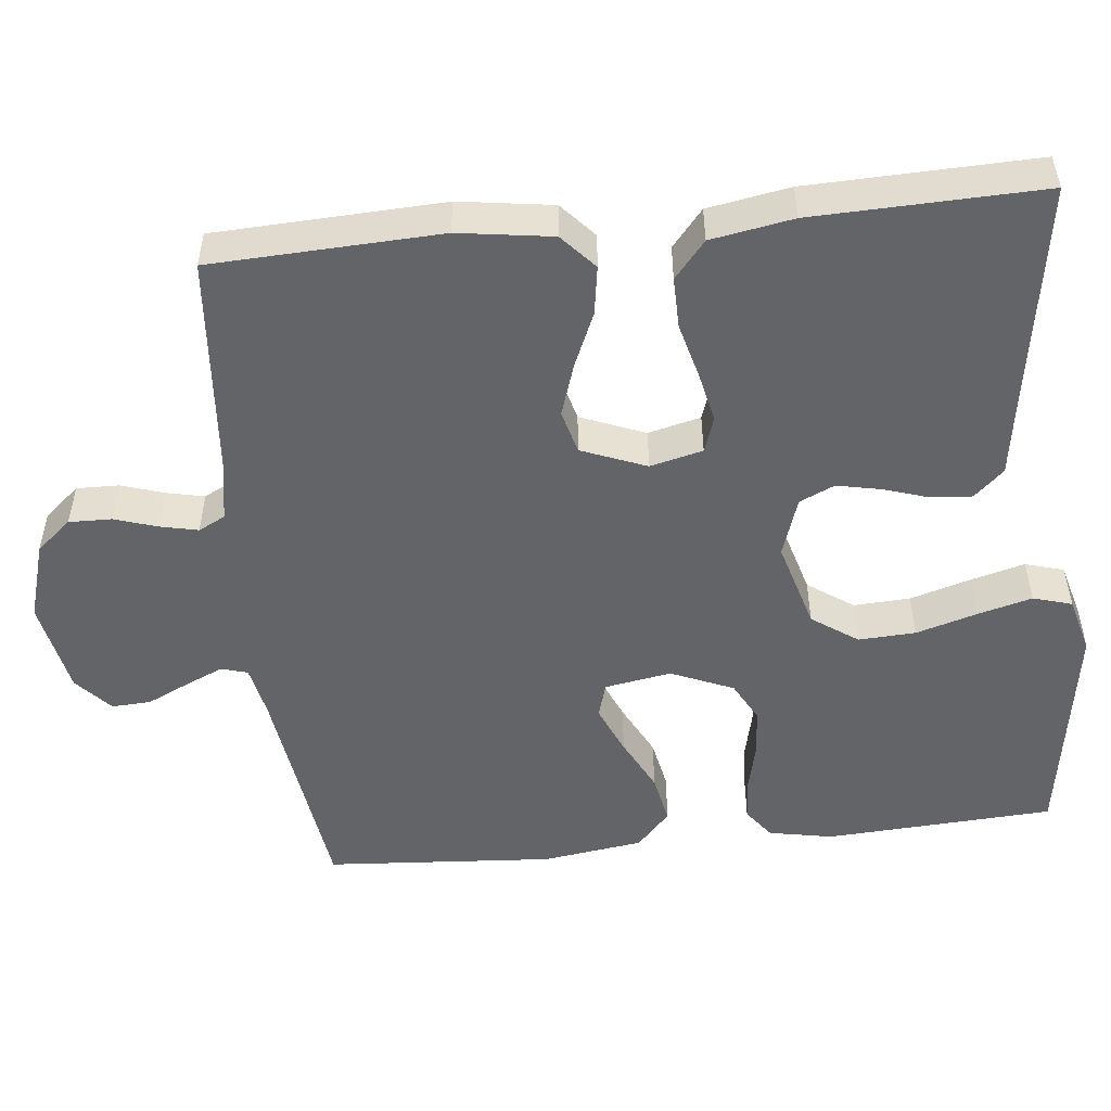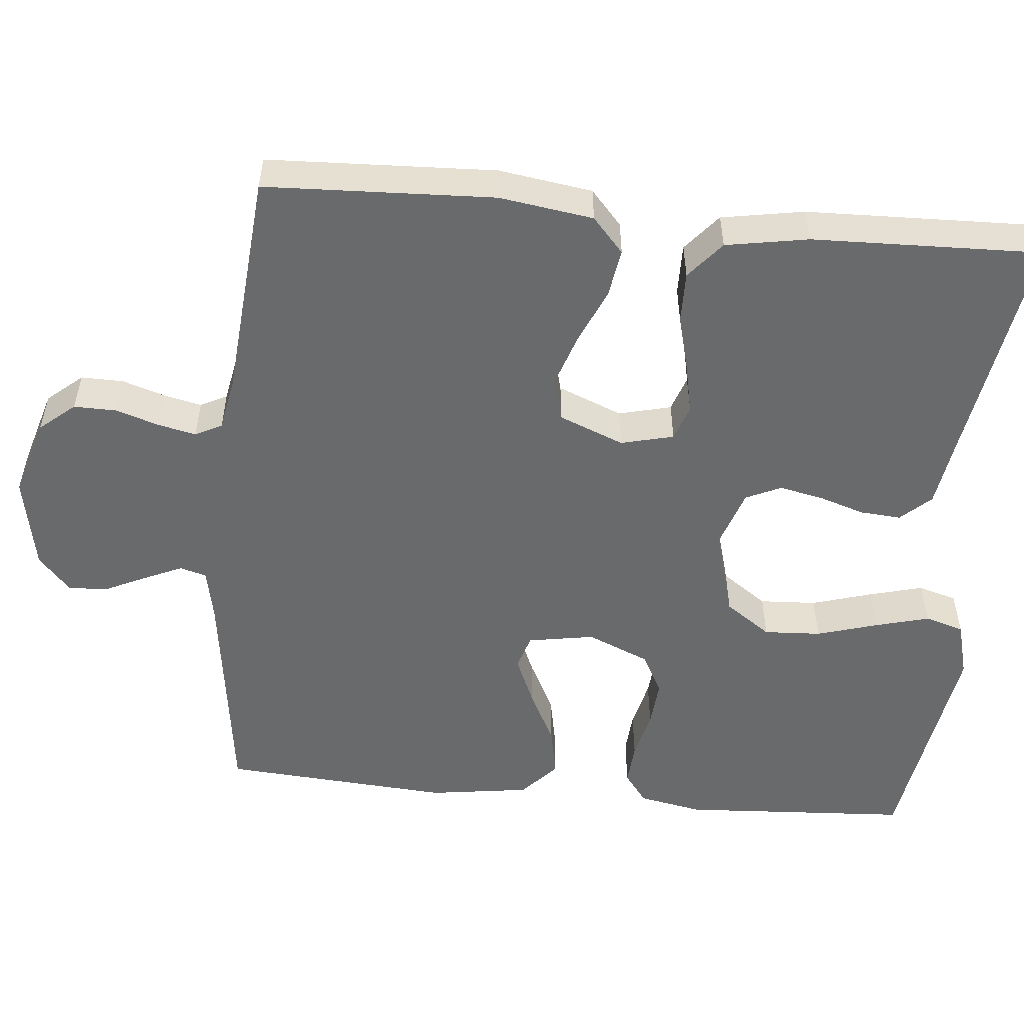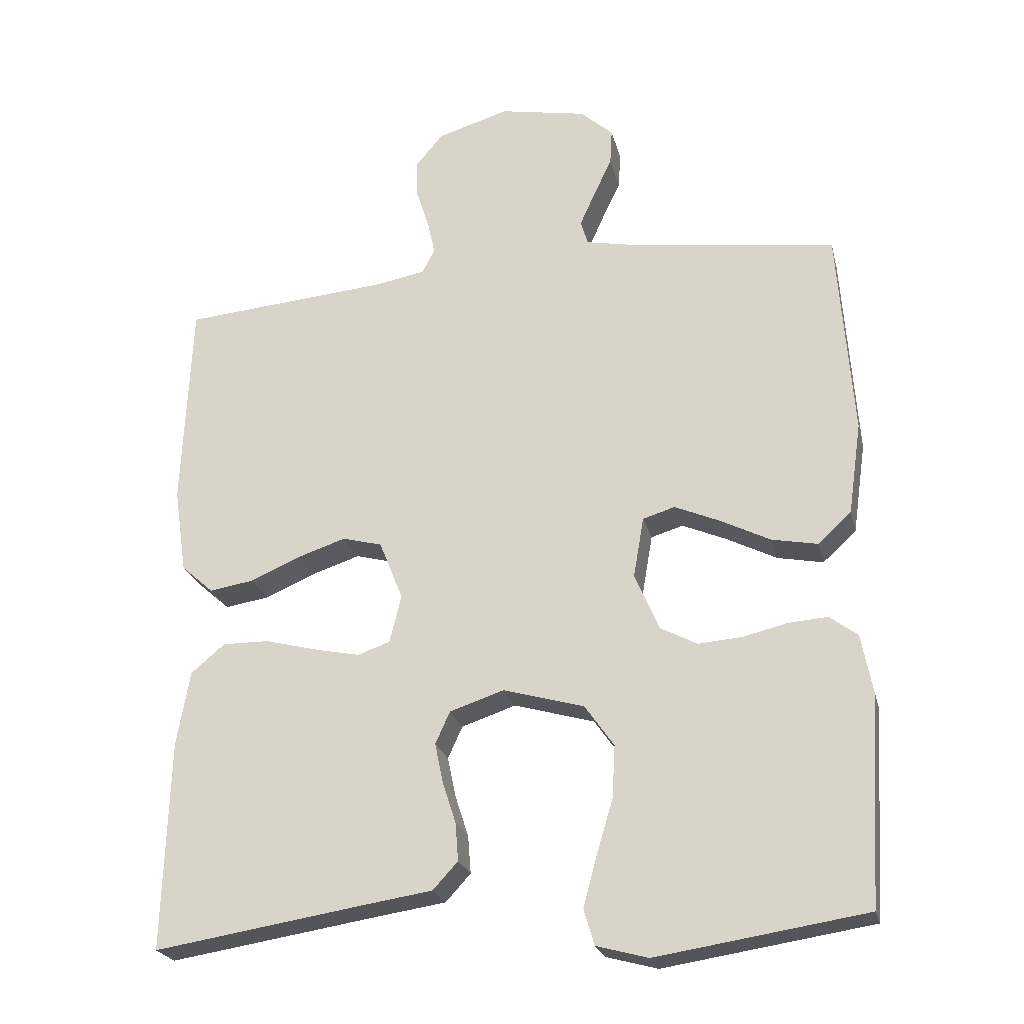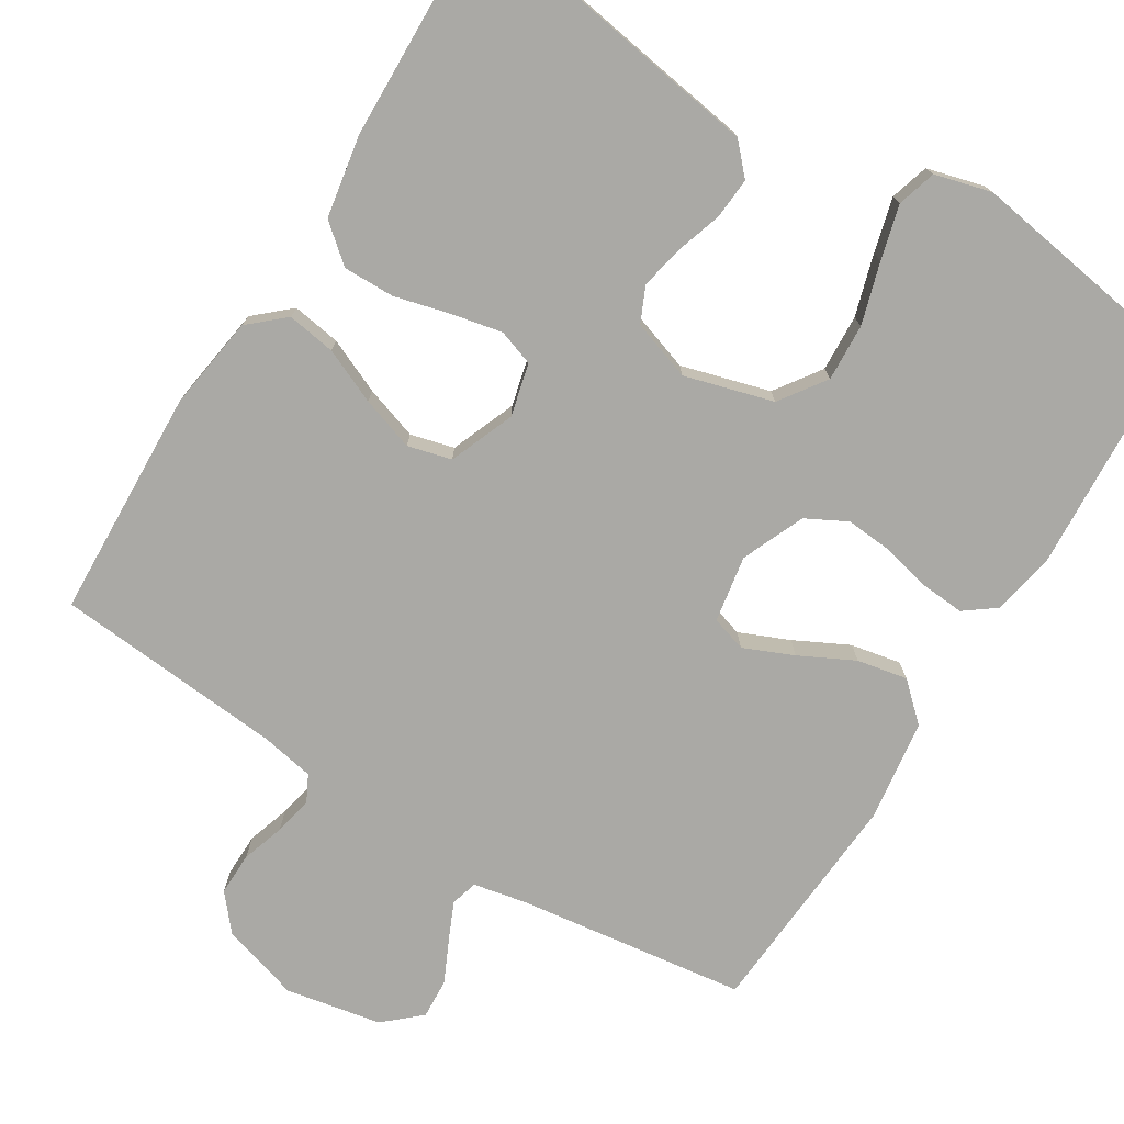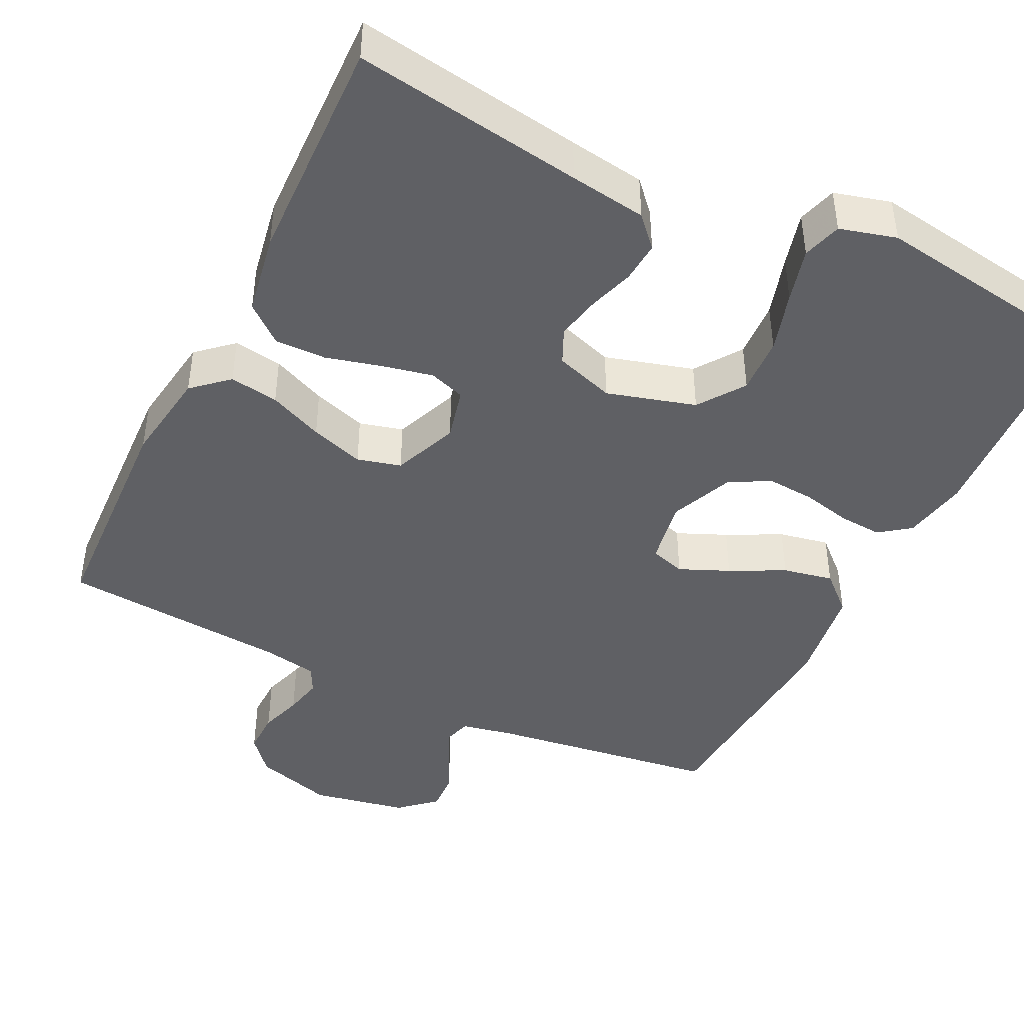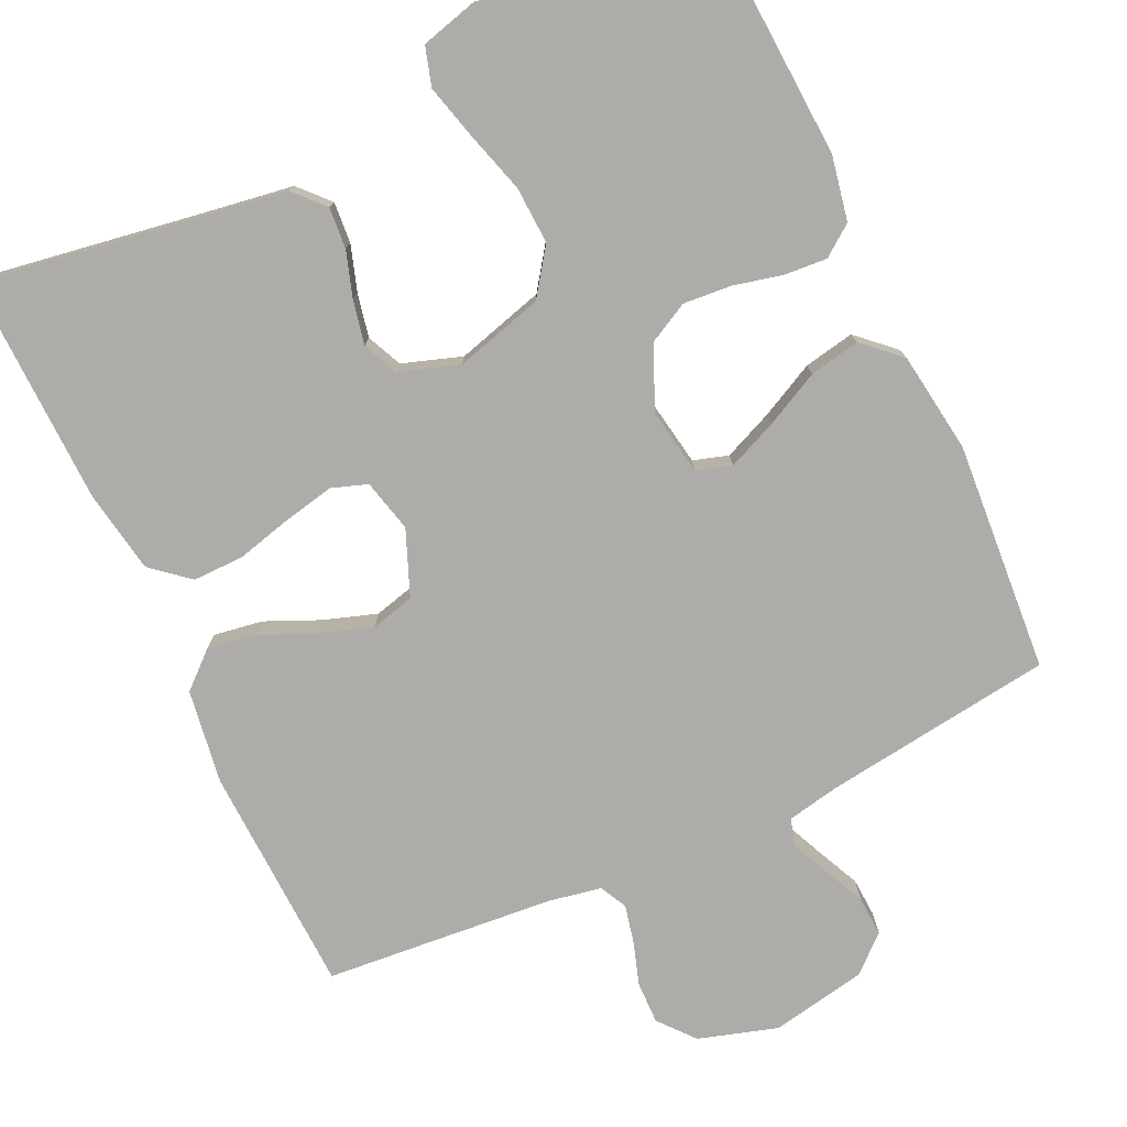
<metadata>
{"format":"obj","ext":"obj","renderer":"f3d","projection":"perspective","resolution":1024,"background":"white","views":[{"elev":-51.1,"azim":96.0,"up":"+Y"},{"elev":-52.9,"azim":84.5,"up":"+Y"},{"elev":-23.5,"azim":-166.6,"up":"+Z"},{"elev":-75.4,"azim":148.2,"up":"+Y"},{"elev":-43.8,"azim":153.9,"up":"+Y"},{"elev":-77.0,"azim":-155.1,"up":"+Y"}]}
</metadata>
<code>
v 0.5 0.07 -0.5
v 0.2 0.07 -0.453
v 0.1 0.07 -0.438
v 0.064 0.07 -0.399
v 0.068 0.07 -0.345
v 0.087 0.07 -0.286
v 0.099 0.07 -0.228
v 0.078 0.07 -0.182
v 0 0.07 -0.156
v -0.116 0.07 -0.189
v -0.158 0.07 -0.249
v -0.154 0.07 -0.324
v -0.13 0.07 -0.404
v -0.111 0.07 -0.475
v -0.126 0.07 -0.526
v -0.2 0.07 -0.546
v -0.5 0.07 -0.5
v -0.518 0.07 -0.2
v -0.502 0.07 -0.116
v -0.462 0.07 -0.086
v -0.406 0.07 -0.09
v -0.342 0.07 -0.105
v -0.279 0.07 -0.11
v -0.226 0.07 -0.082
v -0.191 0.07 0
v -0.206 0.07 0.087
v -0.252 0.07 0.101
v -0.317 0.07 0.073
v -0.388 0.07 0.037
v -0.454 0.07 0.024
v -0.502 0.07 0.068
v -0.521 0.07 0.2
v -0.5 0.07 0.5
v -0.2 0.07 0.541
v -0.131 0.07 0.555
v -0.121 0.07 0.59
v -0.143 0.07 0.639
v -0.169 0.07 0.694
v -0.172 0.07 0.746
v -0.125 0.07 0.788
v 0 0.07 0.812
v 0.103 0.07 0.781
v 0.142 0.07 0.735
v 0.141 0.07 0.679
v 0.123 0.07 0.623
v 0.112 0.07 0.573
v 0.13 0.07 0.538
v 0.2 0.07 0.525
v 0.5 0.07 0.5
v 0.513 0.07 0.2
v 0.495 0.07 0.077
v 0.449 0.07 0.036
v 0.385 0.07 0.046
v 0.314 0.07 0.077
v 0.244 0.07 0.1
v 0.187 0.07 0.085
v 0.153 0.07 0
v 0.17 0.07 -0.069
v 0.217 0.07 -0.085
v 0.283 0.07 -0.071
v 0.356 0.07 -0.052
v 0.423 0.07 -0.051
v 0.472 0.07 -0.092
v 0.491 0.07 -0.2
v 0.5 0 -0.5
v 0.2 0 -0.453
v 0.1 0 -0.438
v 0.064 0 -0.399
v 0.068 0 -0.345
v 0.087 0 -0.286
v 0.099 0 -0.228
v 0.078 0 -0.182
v 0 0 -0.156
v -0.116 0 -0.189
v -0.158 0 -0.249
v -0.154 0 -0.324
v -0.13 0 -0.404
v -0.111 0 -0.475
v -0.126 0 -0.526
v -0.2 0 -0.546
v -0.5 0 -0.5
v -0.518 0 -0.2
v -0.502 0 -0.116
v -0.462 0 -0.086
v -0.406 0 -0.09
v -0.342 0 -0.105
v -0.279 0 -0.11
v -0.226 0 -0.082
v -0.191 0 0
v -0.206 0 0.087
v -0.252 0 0.101
v -0.317 0 0.073
v -0.388 0 0.037
v -0.454 0 0.024
v -0.502 0 0.068
v -0.521 0 0.2
v -0.5 0 0.5
v -0.2 0 0.541
v -0.131 0 0.555
v -0.121 0 0.59
v -0.143 0 0.639
v -0.169 0 0.694
v -0.172 0 0.746
v -0.125 0 0.788
v 0 0 0.812
v 0.103 0 0.781
v 0.142 0 0.735
v 0.141 0 0.679
v 0.123 0 0.623
v 0.112 0 0.573
v 0.13 0 0.538
v 0.2 0 0.525
v 0.5 0 0.5
v 0.513 0 0.2
v 0.495 0 0.077
v 0.449 0 0.036
v 0.385 0 0.046
v 0.314 0 0.077
v 0.244 0 0.1
v 0.187 0 0.085
v 0.153 0 0
v 0.17 0 -0.069
v 0.217 0 -0.085
v 0.283 0 -0.071
v 0.356 0 -0.052
v 0.423 0 -0.051
v 0.472 0 -0.092
v 0.491 0 -0.2
f 63 64 1 2
f 60 61 62 63
f 59 60 63 2
f 58 59 2 3
f 57 58 3 4
f 51 52 53 54
f 51 54 55
f 48 49 50 51
f 47 48 51 55
f 46 47 55 56
f 42 43 44 45
f 42 45 46
f 41 42 46
f 37 38 39 40
f 36 37 40 41
f 35 36 41 46
f 31 32 33 34
f 28 29 30 31
f 27 28 31 34
f 26 27 34 35
f 19 20 21 22
f 19 22 23
f 18 19 23
f 17 18 23
f 16 17 23 24
f 12 13 14 15
f 12 15 16 24
f 4 5 6
f 57 4 6 7
f 35 46 56 57
f 25 26 35 57
f 11 12 24 25
f 10 11 25
f 9 10 25 57
f 8 9 57
f 7 8 57
f 66 65 128 127
f 127 126 125 124
f 66 127 124 123
f 67 66 123 122
f 68 67 122 121
f 118 117 116 115
f 119 118 115
f 115 114 113 112
f 119 115 112 111
f 120 119 111 110
f 109 108 107 106
f 110 109 106
f 110 106 105
f 104 103 102 101
f 105 104 101 100
f 110 105 100 99
f 98 97 96 95
f 95 94 93 92
f 98 95 92 91
f 99 98 91 90
f 86 85 84 83
f 87 86 83
f 87 83 82
f 87 82 81
f 88 87 81 80
f 79 78 77 76
f 88 80 79 76
f 70 69 68
f 71 70 68 121
f 121 120 110 99
f 121 99 90 89
f 89 88 76 75
f 89 75 74
f 121 89 74 73
f 121 73 72
f 121 72 71
f 1 65 66 2
f 2 66 67 3
f 3 67 68 4
f 4 68 69 5
f 5 69 70 6
f 6 70 71 7
f 7 71 72 8
f 8 72 73 9
f 9 73 74 10
f 10 74 75 11
f 11 75 76 12
f 12 76 77 13
f 13 77 78 14
f 14 78 79 15
f 15 79 80 16
f 16 80 81 17
f 17 81 82 18
f 18 82 83 19
f 19 83 84 20
f 20 84 85 21
f 21 85 86 22
f 22 86 87 23
f 23 87 88 24
f 24 88 89 25
f 25 89 90 26
f 26 90 91 27
f 27 91 92 28
f 28 92 93 29
f 29 93 94 30
f 30 94 95 31
f 31 95 96 32
f 32 96 97 33
f 33 97 98 34
f 34 98 99 35
f 35 99 100 36
f 36 100 101 37
f 37 101 102 38
f 38 102 103 39
f 39 103 104 40
f 40 104 105 41
f 41 105 106 42
f 42 106 107 43
f 43 107 108 44
f 44 108 109 45
f 45 109 110 46
f 46 110 111 47
f 47 111 112 48
f 48 112 113 49
f 49 113 114 50
f 50 114 115 51
f 51 115 116 52
f 52 116 117 53
f 53 117 118 54
f 54 118 119 55
f 55 119 120 56
f 56 120 121 57
f 57 121 122 58
f 58 122 123 59
f 59 123 124 60
f 60 124 125 61
f 61 125 126 62
f 62 126 127 63
f 63 127 128 64
f 64 128 65 1

</code>
